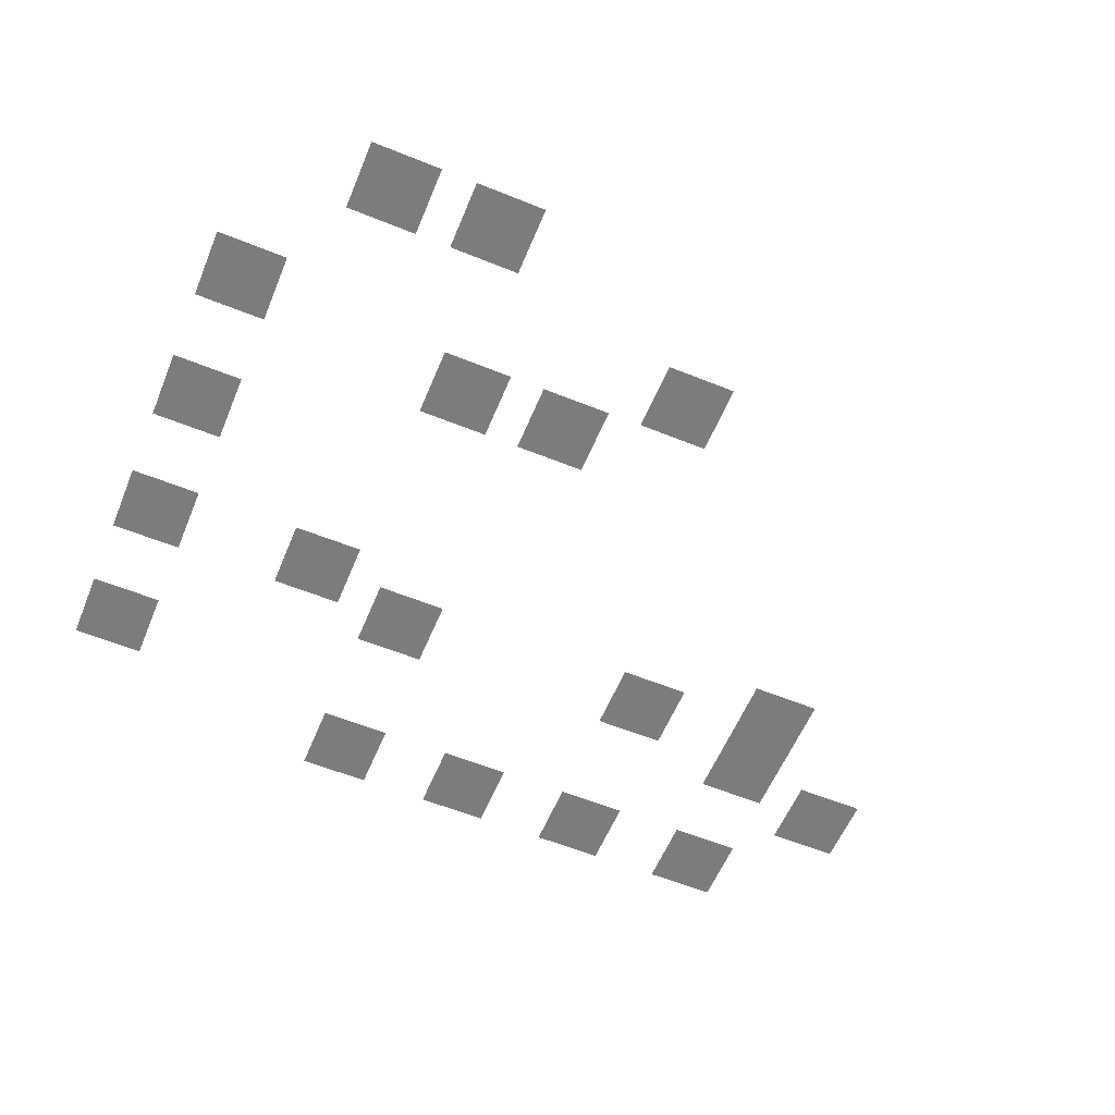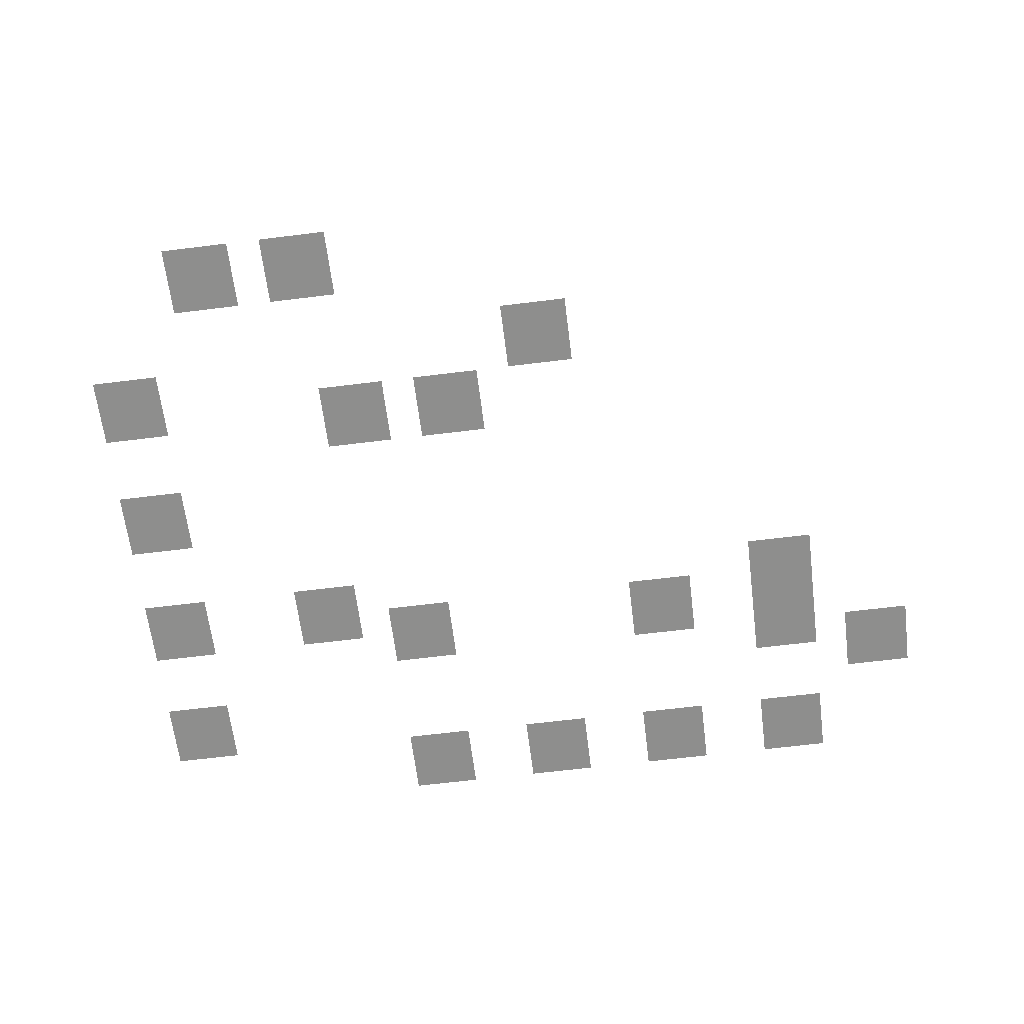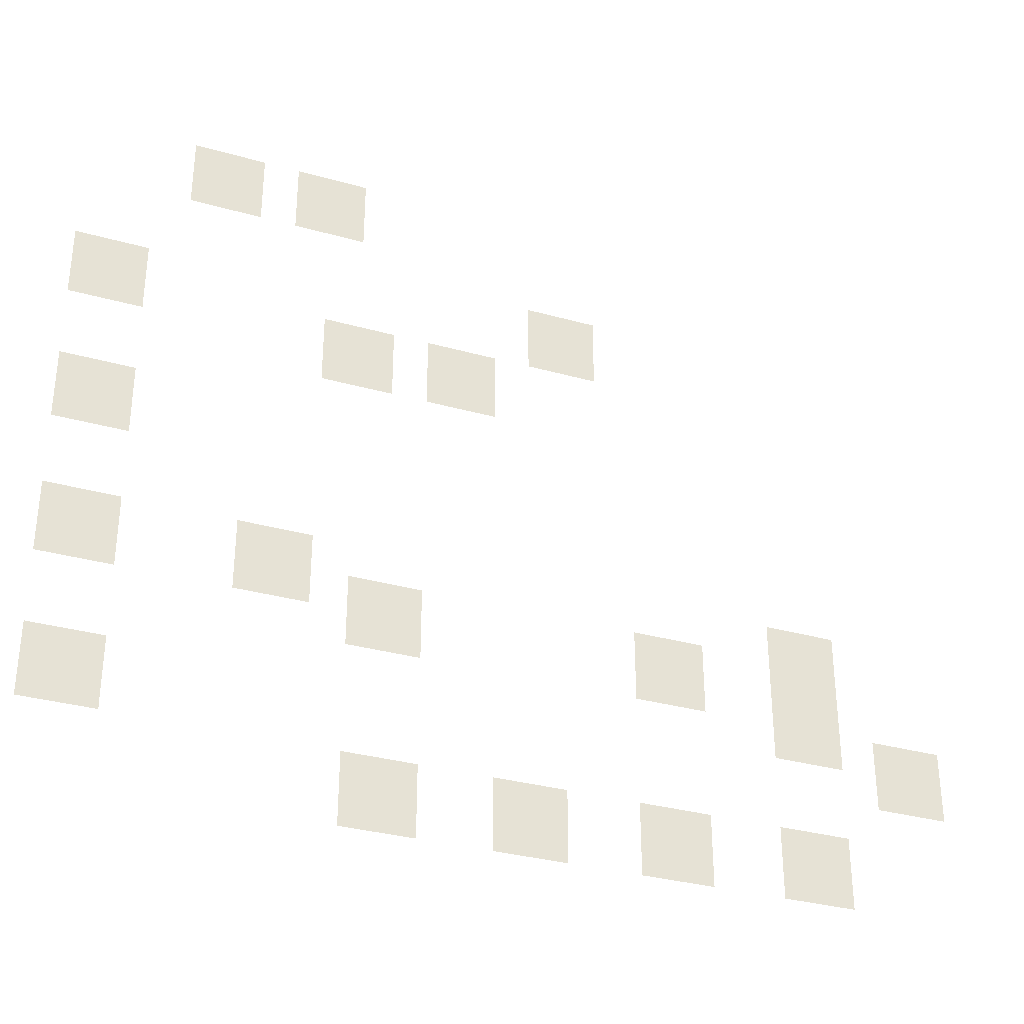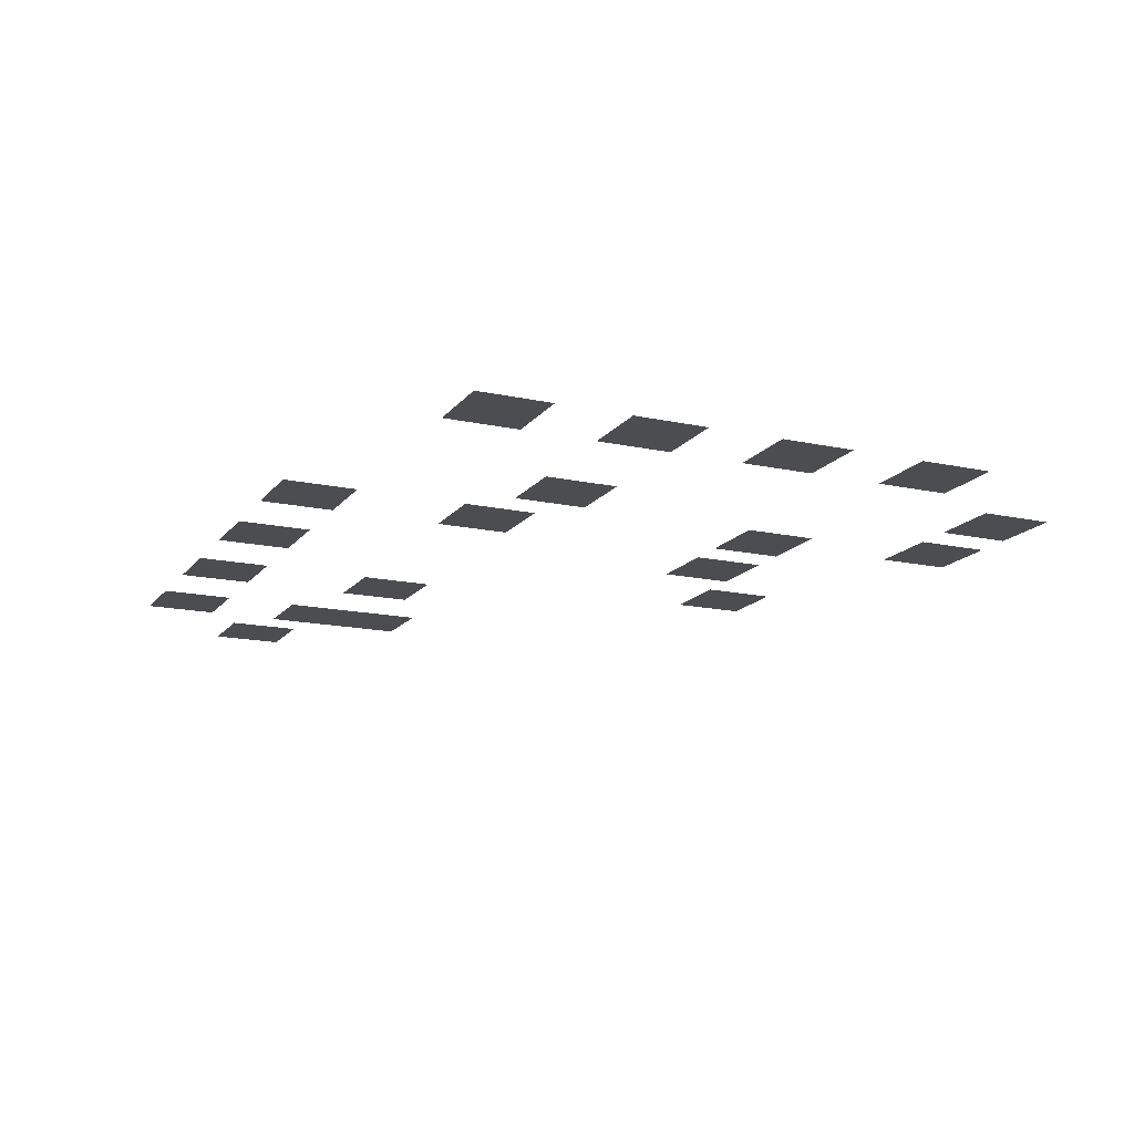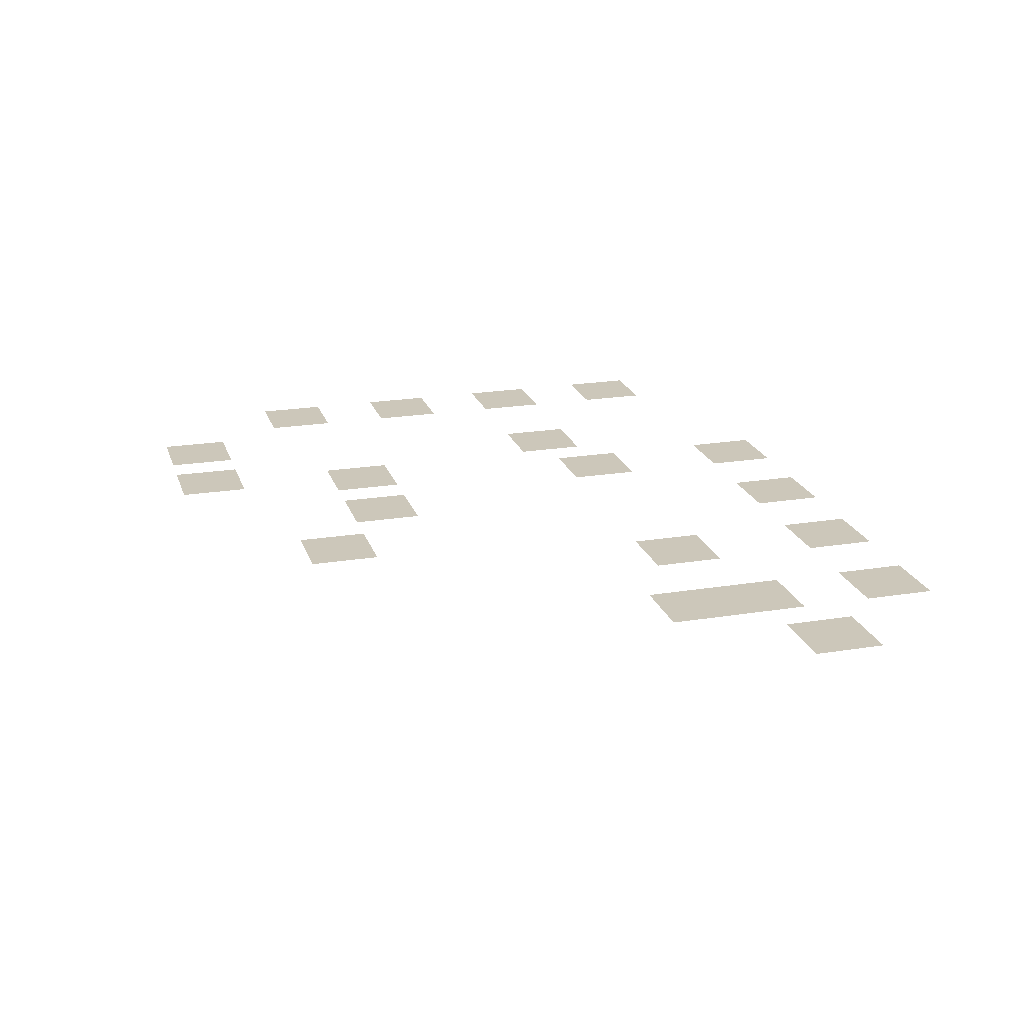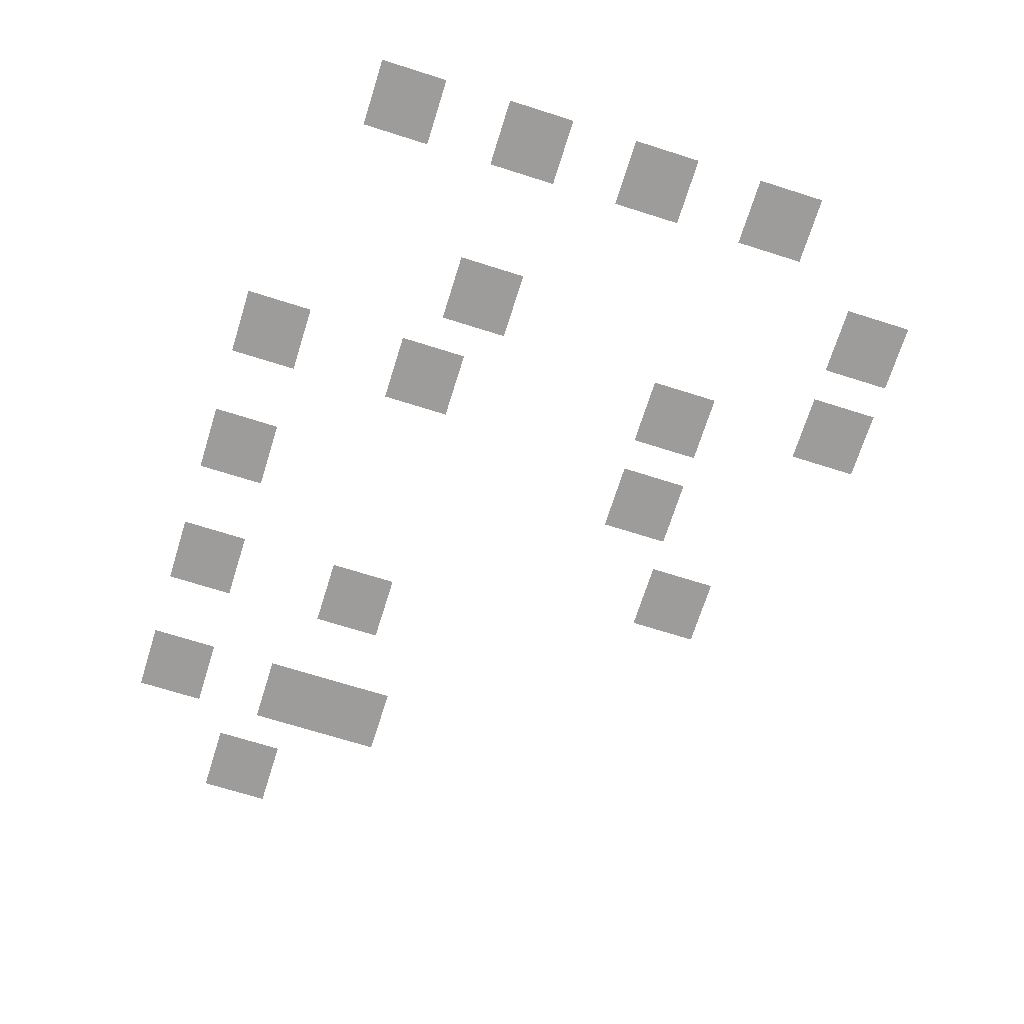
<metadata>
{"format":"obj","ext":"obj","renderer":"f3d","projection":"perspective","resolution":1024,"background":"white","views":[{"elev":-58.8,"azim":157.4,"up":"+Z"},{"elev":-64.9,"azim":-172.9,"up":"+Z"},{"elev":-32.8,"azim":158.7,"up":"+Y"},{"elev":-15.7,"azim":65.5,"up":"+Z"},{"elev":21.3,"azim":-106.1,"up":"+Z"},{"elev":-70.3,"azim":72.5,"up":"+Z"}]}
</metadata>
<code>
v -1104 -1296 0
v -1136 -1296 0
v -1136 -1264 0
v -1104 -1264 0
v -1056 -1296 0
v -1088 -1296 0
v -1088 -1264 0
v -1056 -1264 0
v -1216 -1344 0
v -1248 -1344 0
v -1248 -1312 0
v -1216 -1312 0
v -1008 -1360 0
v -1040 -1360 0
v -1040 -1328 0
v -1008 -1328 0
v -1168 -1376 0
v -1200 -1376 0
v -1200 -1344 0
v -1168 -1344 0
v -1120 -1376 0
v -1152 -1376 0
v -1152 -1344 0
v -1120 -1344 0
v -1008 -1424 0
v -1040 -1424 0
v -1040 -1392 0
v -1008 -1392 0
v -1328 -1488 0
v -1360 -1488 0
v -1360 -1456 0
v -1328 -1456 0
v -1088 -1488 0
v -1120 -1488 0
v -1120 -1456 0
v -1088 -1456 0
v -1008 -1488 0
v -1040 -1488 0
v -1040 -1456 0
v -1008 -1456 0
v -1328 -1504 0
v -1360 -1504 0
v -1360 -1472 0
v -1328 -1472 0
v -1264 -1504 0
v -1296 -1504 0
v -1296 -1472 0
v -1264 -1472 0
v -1136 -1504 0
v -1168 -1504 0
v -1168 -1472 0
v -1136 -1472 0
v -1328 -1520 0
v -1360 -1520 0
v -1360 -1488 0
v -1328 -1488 0
v -1376 -1536 0
v -1408 -1536 0
v -1408 -1504 0
v -1376 -1504 0
v -1008 -1552 0
v -1040 -1552 0
v -1040 -1520 0
v -1008 -1520 0
v -1328 -1584 0
v -1360 -1584 0
v -1360 -1552 0
v -1328 -1552 0
v -1264 -1584 0
v -1296 -1584 0
v -1296 -1552 0
v -1264 -1552 0
v -1200 -1584 0
v -1232 -1584 0
v -1232 -1552 0
v -1200 -1552 0
v -1136 -1584 0
v -1168 -1584 0
v -1168 -1552 0
v -1136 -1552 0
g Dungeon-Room-2_mesh_0027
f 1 2 3 4
f 5 6 7 8
f 9 10 11 12
f 13 14 15 16
f 17 18 19 20
f 21 22 23 24
f 25 26 27 28
f 29 30 31 32
f 33 34 35 36
f 37 38 39 40
f 41 42 43 44
f 45 46 47 48
f 49 50 51 52
f 53 54 55 56
f 57 58 59 60
f 61 62 63 64
f 65 66 67 68
f 69 70 71 72
f 73 74 75 76
f 77 78 79 80

</code>
